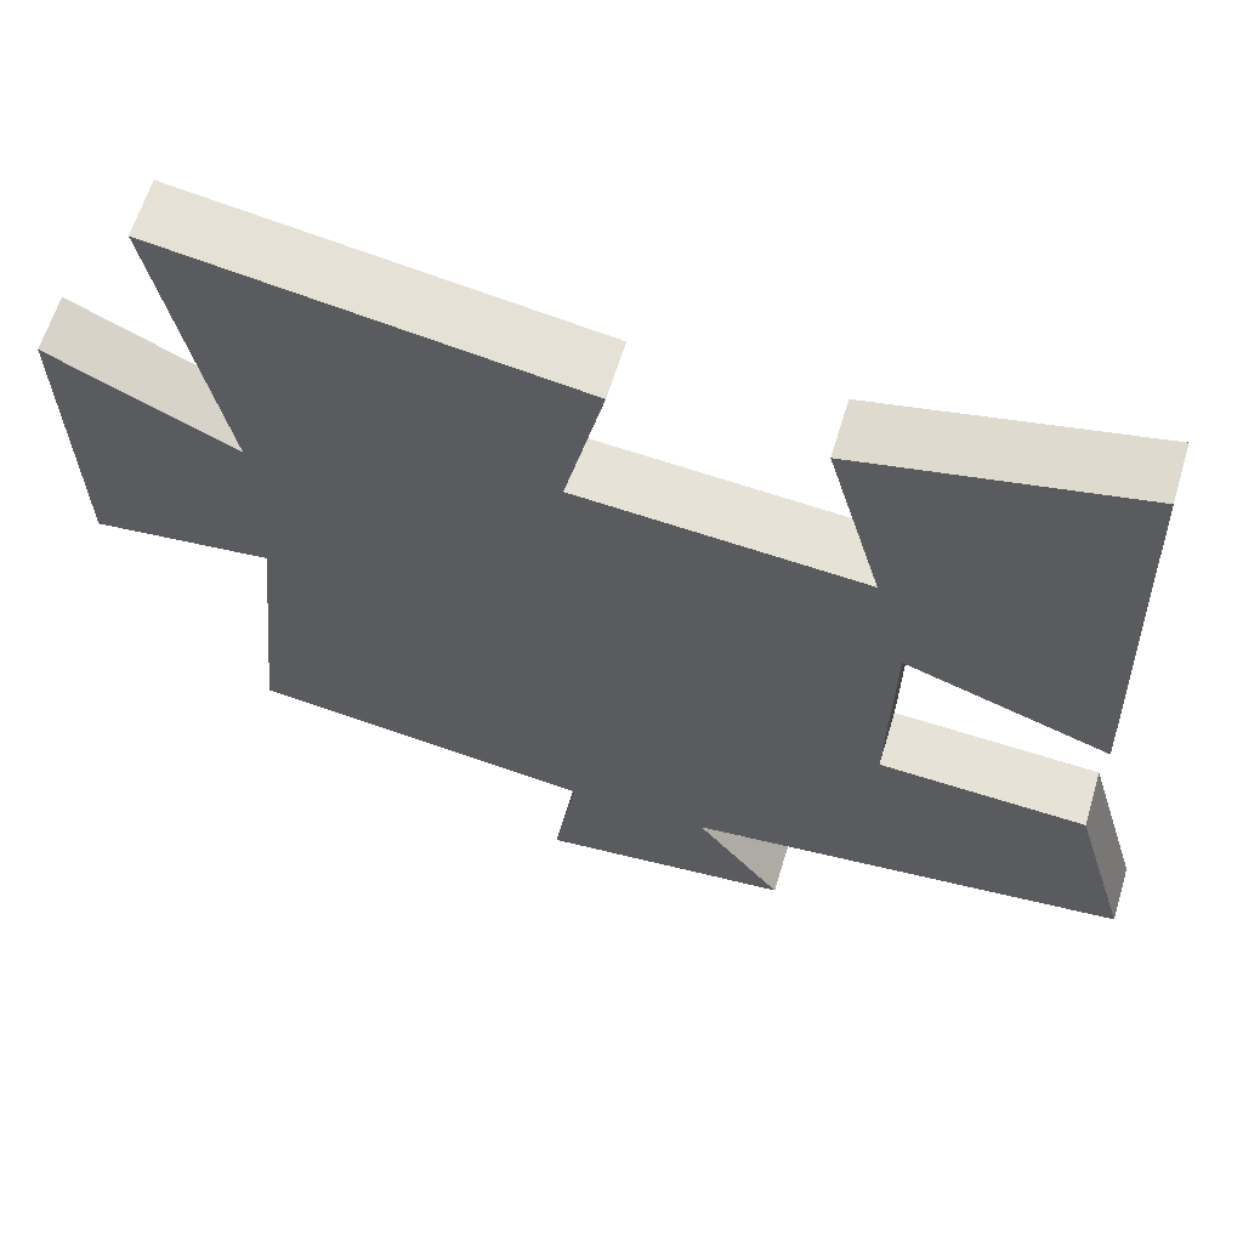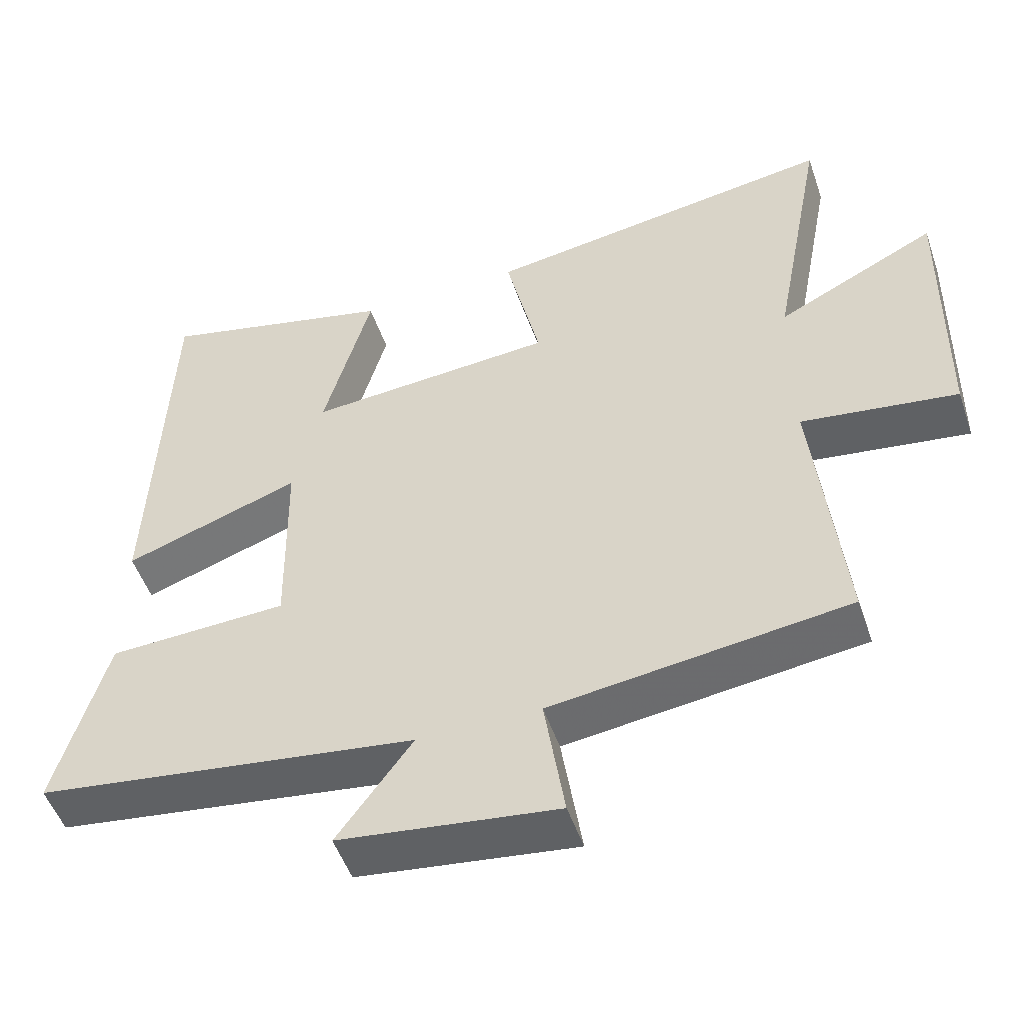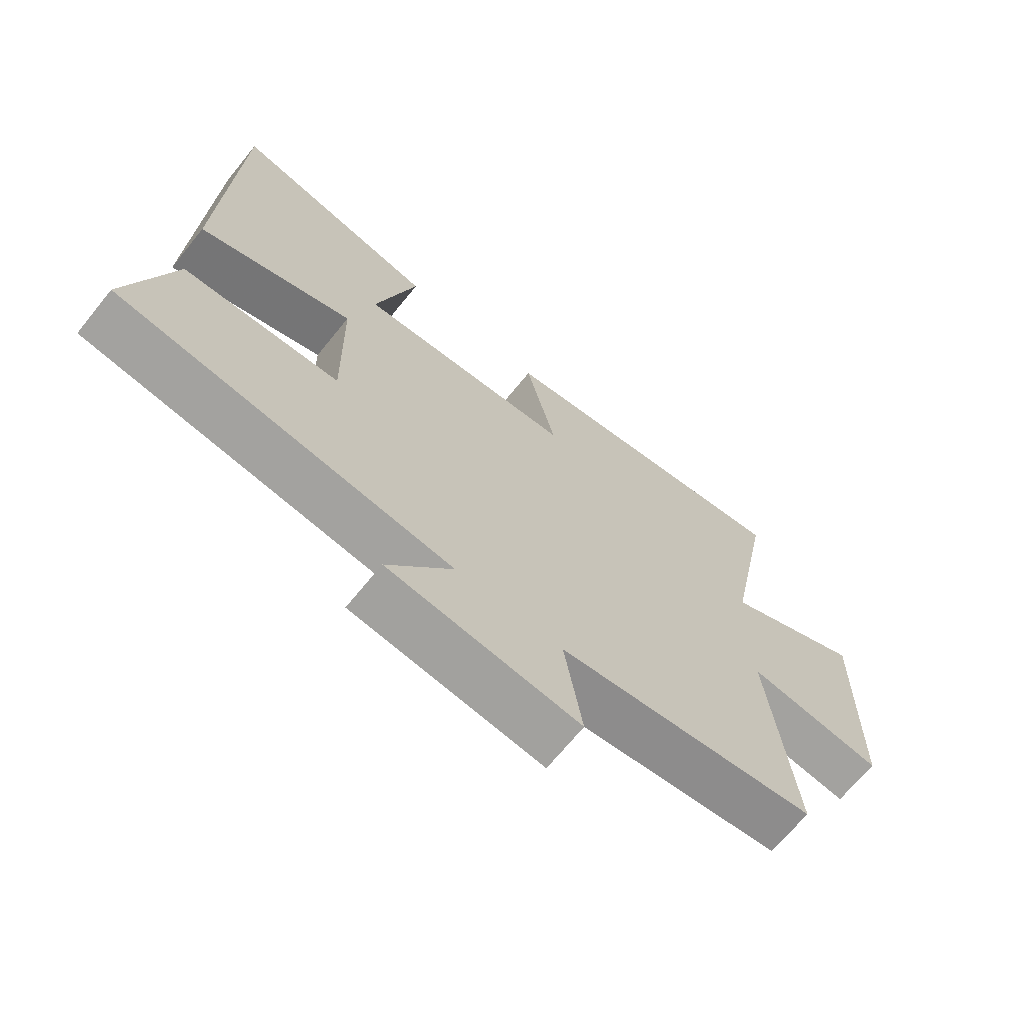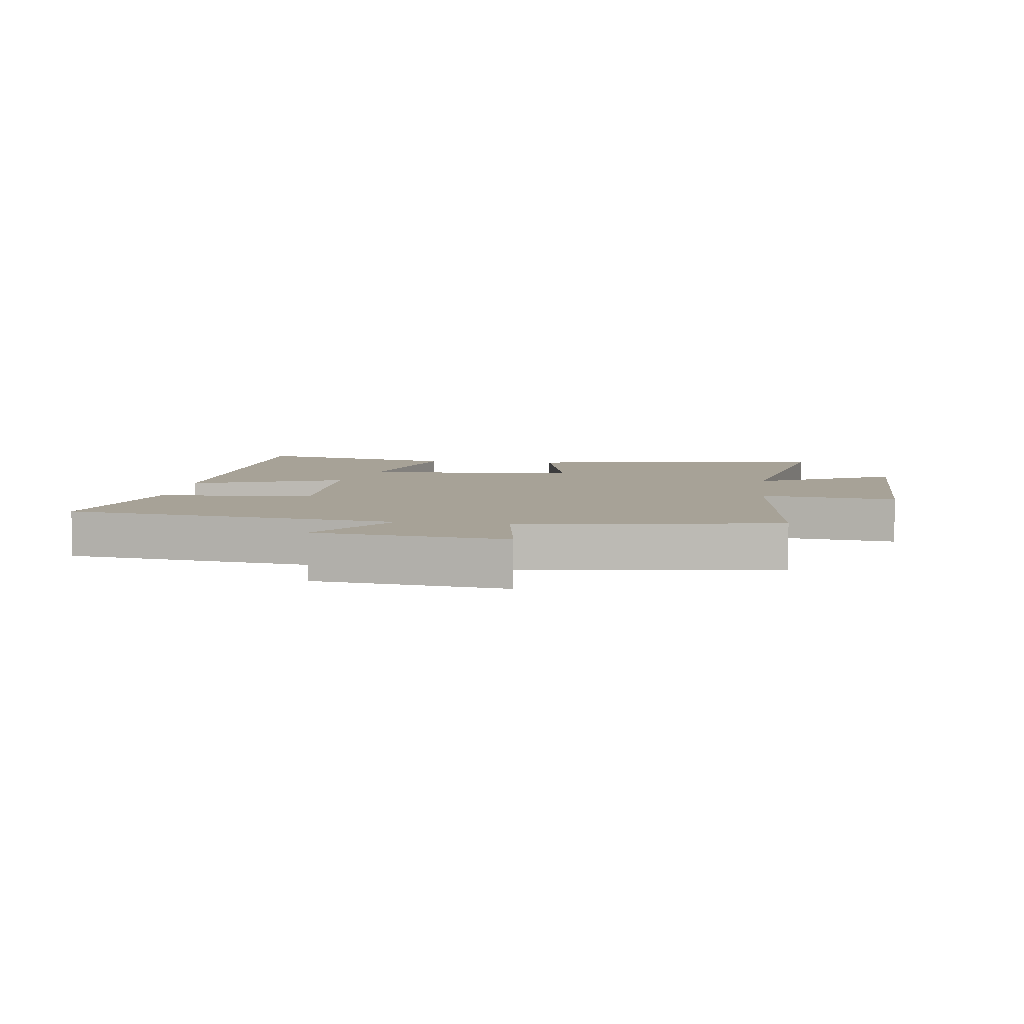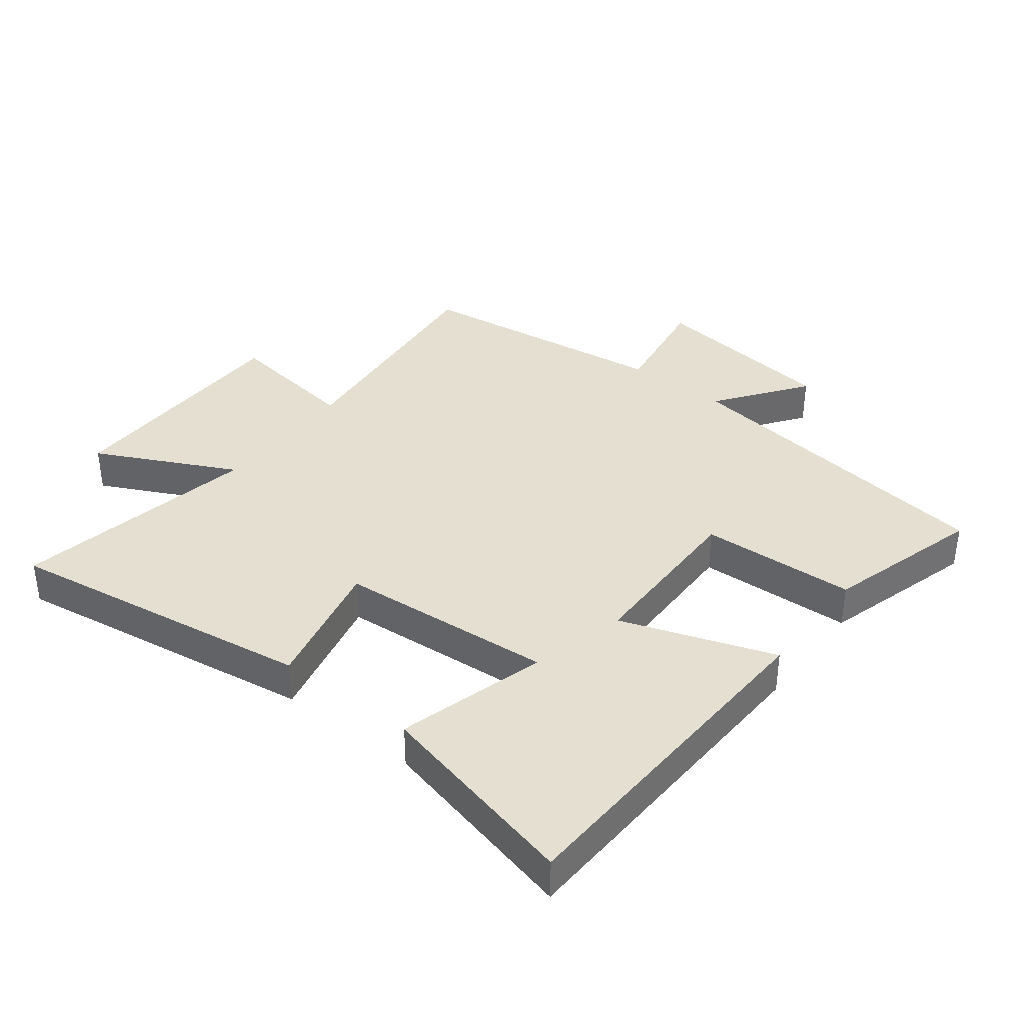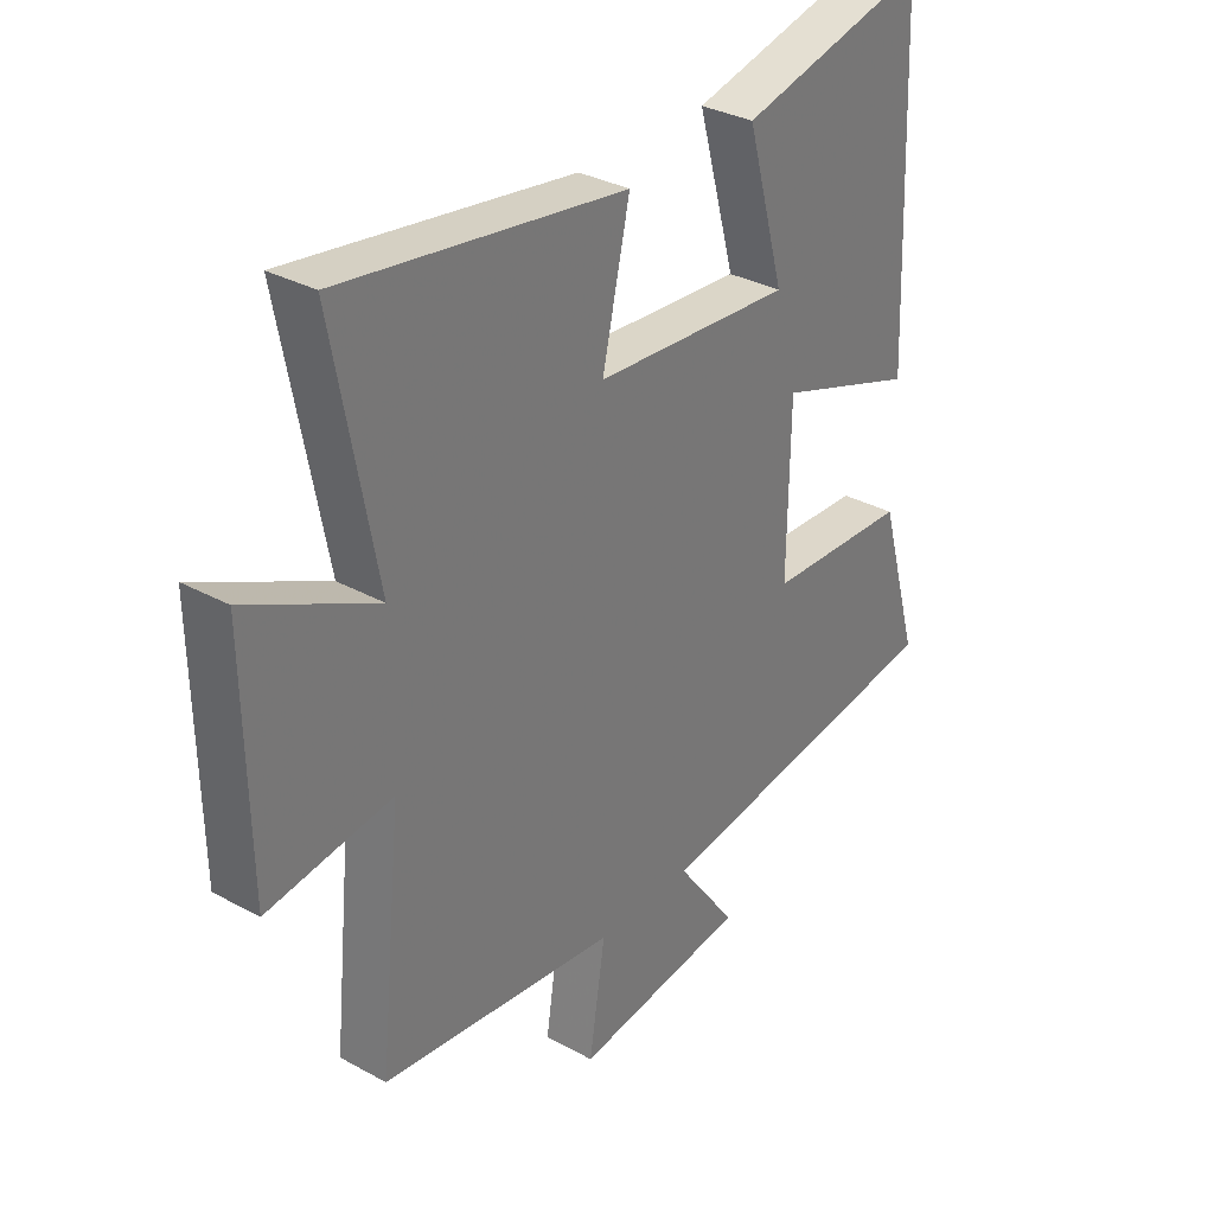
<metadata>
{"format":"obj","ext":"obj","renderer":"f3d","projection":"perspective","resolution":1024,"background":"white","views":[{"elev":63.2,"azim":16.9,"up":"+Z"},{"elev":-50.7,"azim":-161.3,"up":"+Z"},{"elev":-68.6,"azim":141.0,"up":"+Z"},{"elev":6.6,"azim":-172.9,"up":"+Y"},{"elev":37.4,"azim":37.7,"up":"+Y"},{"elev":32.6,"azim":-52.7,"up":"+Z"}]}
</metadata>
<code>
v 0.571 0.07 -0.428
v 0.042 0.07 -0.5
v 0.146 0.07 -0.642
v -0.156 0.07 -0.68
v -0.128 0.07 -0.5
v -0.539 0.07 -0.447
v -0.5 0.07 -0.064
v -0.716 0.07 -0.094
v -0.722 0.07 0.294
v -0.5 0.07 0.184
v -0.574 0.07 0.574
v -0.081 0.07 0.5
v -0.129 0.07 0.288
v 0.215 0.07 0.262
v 0.149 0.07 0.5
v 0.478 0.07 0.579
v 0.5 0.07 0.021
v 0.255 0.07 0.106
v 0.251 0.07 -0.168
v 0.5 0.07 -0.179
v 0.571 0 -0.428
v 0.042 0 -0.5
v 0.146 0 -0.642
v -0.156 0 -0.68
v -0.128 0 -0.5
v -0.539 0 -0.447
v -0.5 0 -0.064
v -0.716 0 -0.094
v -0.722 0 0.294
v -0.5 0 0.184
v -0.574 0 0.574
v -0.081 0 0.5
v -0.129 0 0.288
v 0.215 0 0.262
v 0.149 0 0.5
v 0.478 0 0.579
v 0.5 0 0.021
v 0.255 0 0.106
v 0.251 0 -0.168
v 0.5 0 -0.179
f 19 20 1 2
f 18 19 2
f 16 17 18
f 14 15 16
f 14 16 18
f 13 14 18 2
f 10 11 12 13
f 7 8 9 10
f 7 10 13 2
f 5 6 7 2
f 2 3 4 5
f 22 21 40 39
f 22 39 38
f 38 37 36
f 36 35 34
f 38 36 34
f 22 38 34 33
f 33 32 31 30
f 30 29 28 27
f 22 33 30 27
f 22 27 26 25
f 25 24 23 22
f 1 21 22 2
f 2 22 23 3
f 3 23 24 4
f 4 24 25 5
f 5 25 26 6
f 6 26 27 7
f 7 27 28 8
f 8 28 29 9
f 9 29 30 10
f 10 30 31 11
f 11 31 32 12
f 12 32 33 13
f 13 33 34 14
f 14 34 35 15
f 15 35 36 16
f 16 36 37 17
f 17 37 38 18
f 18 38 39 19
f 19 39 40 20
f 20 40 21 1

</code>
